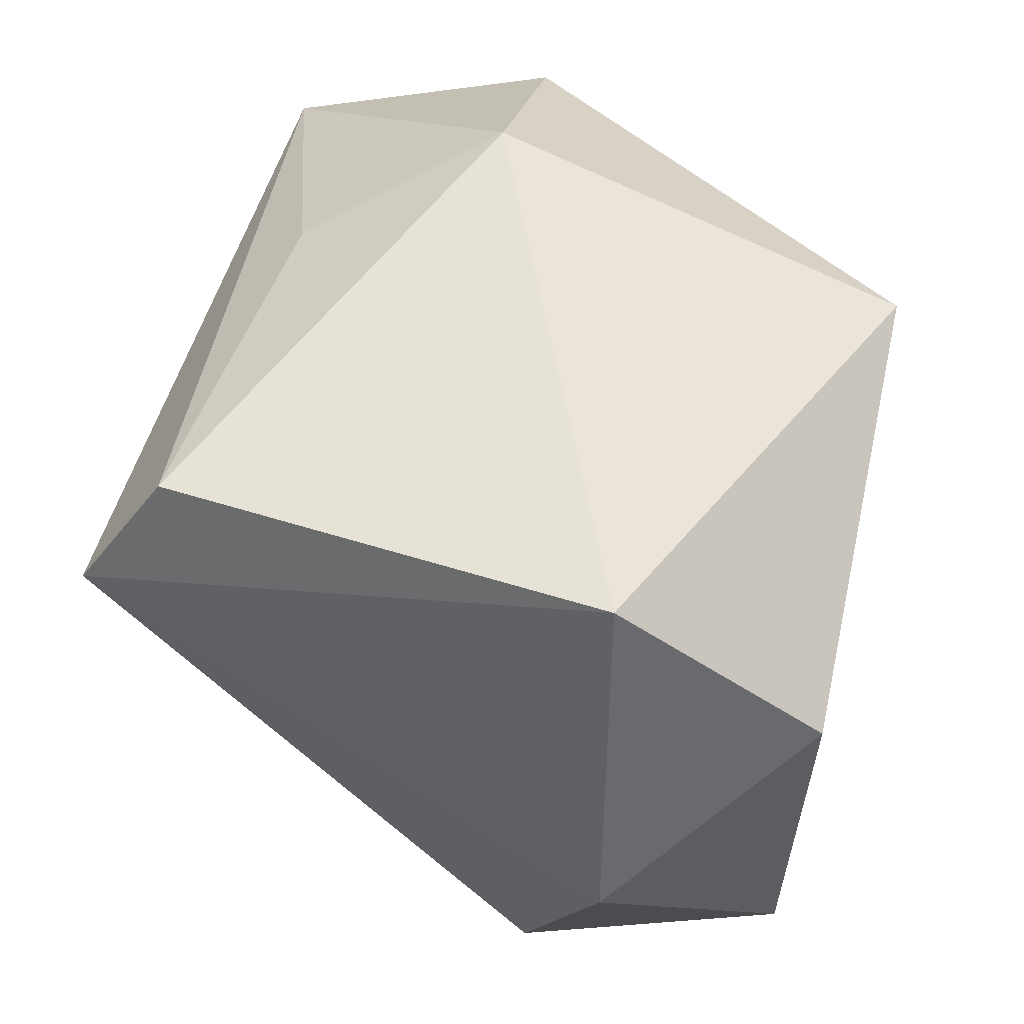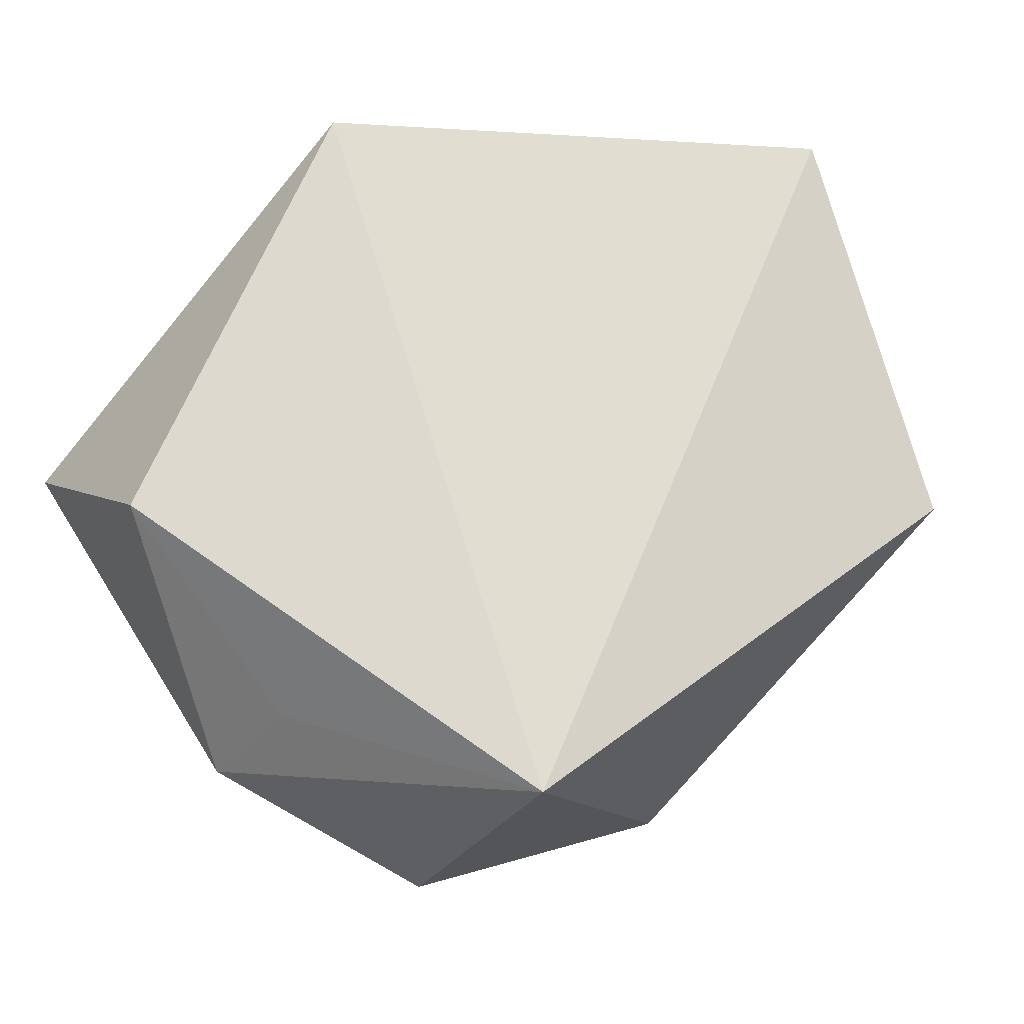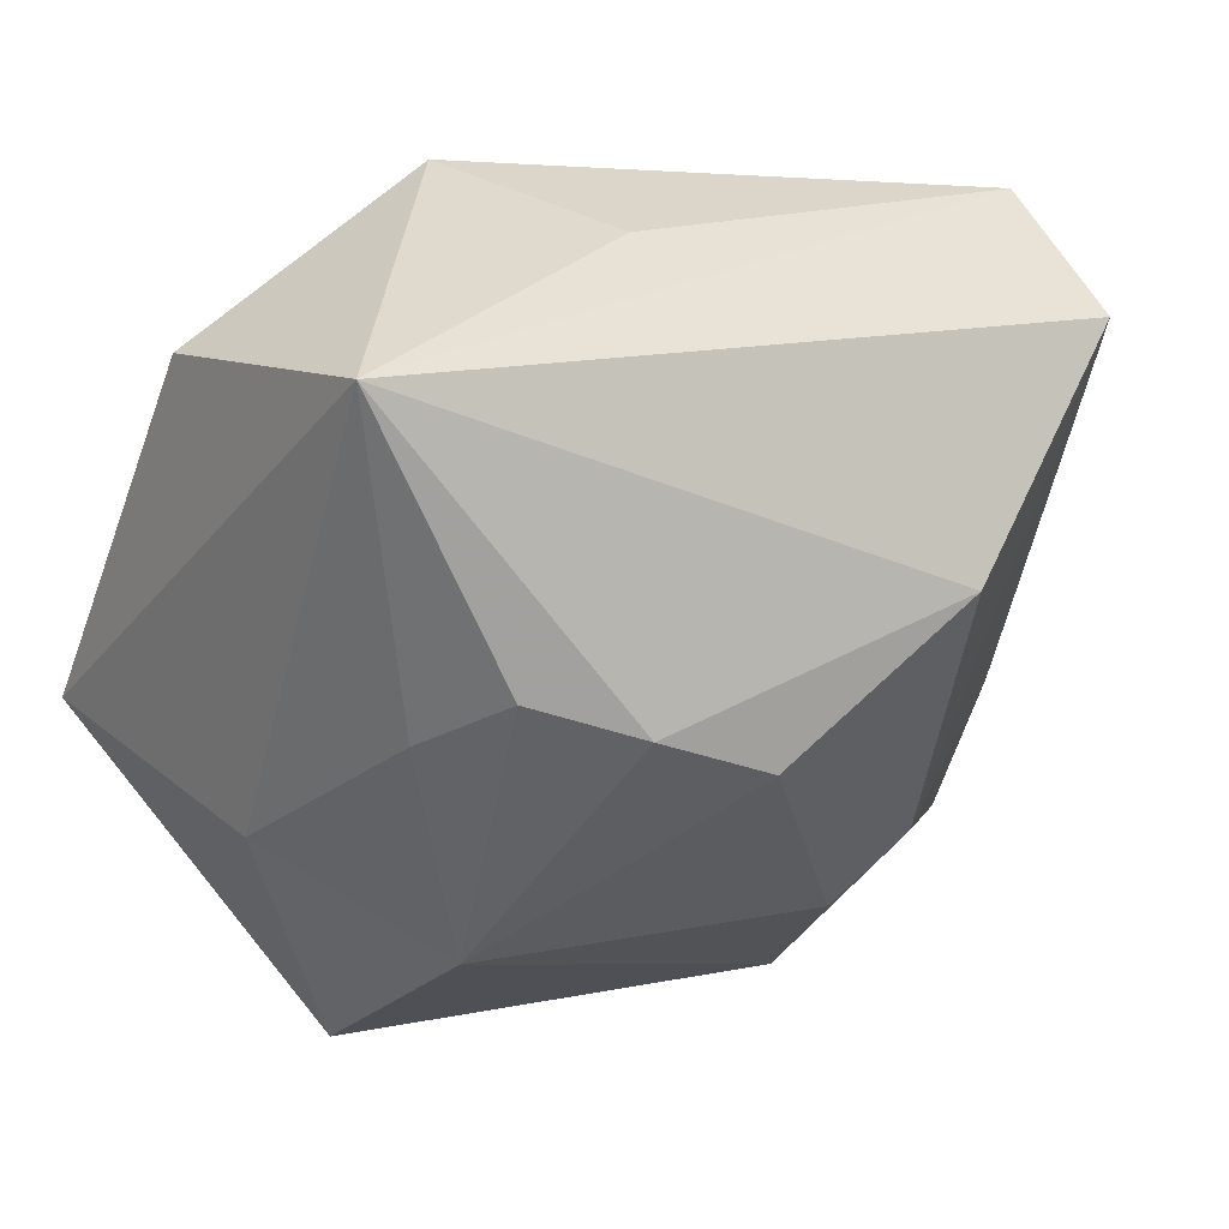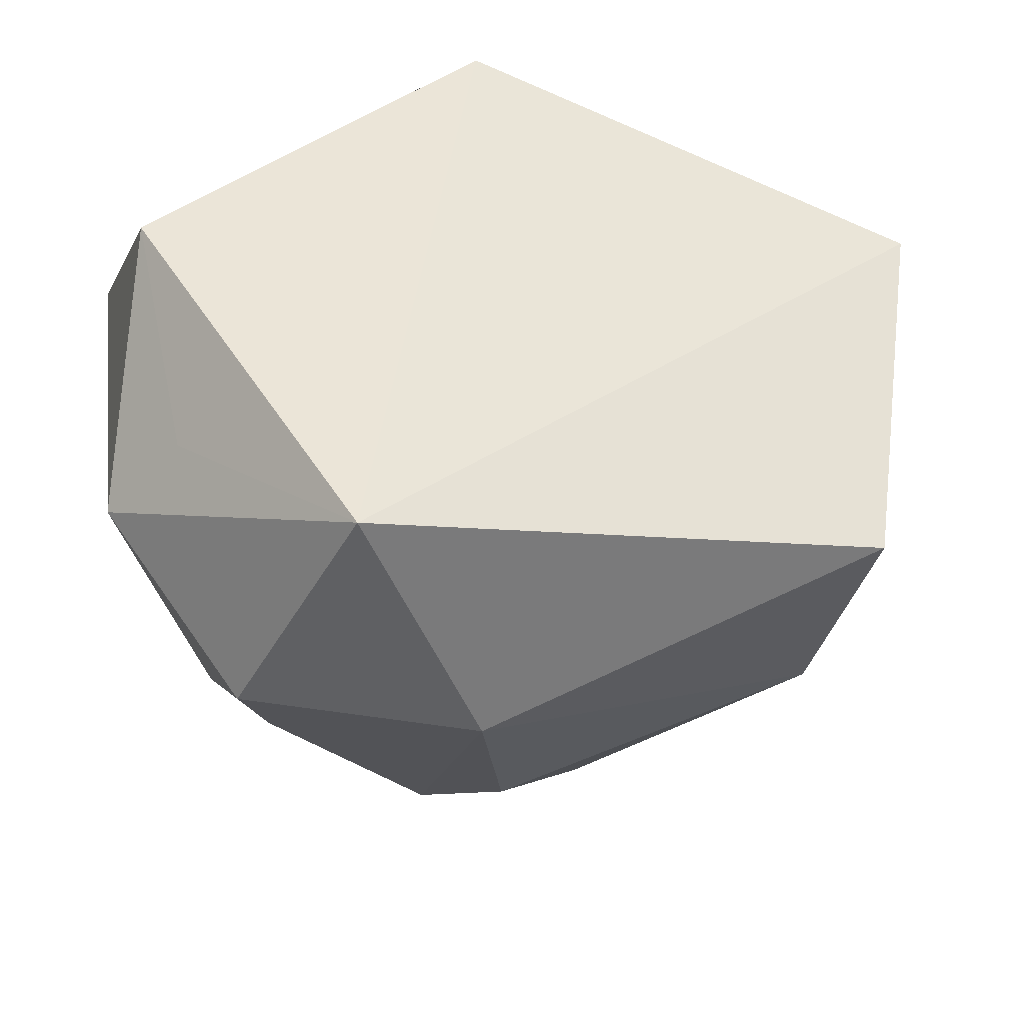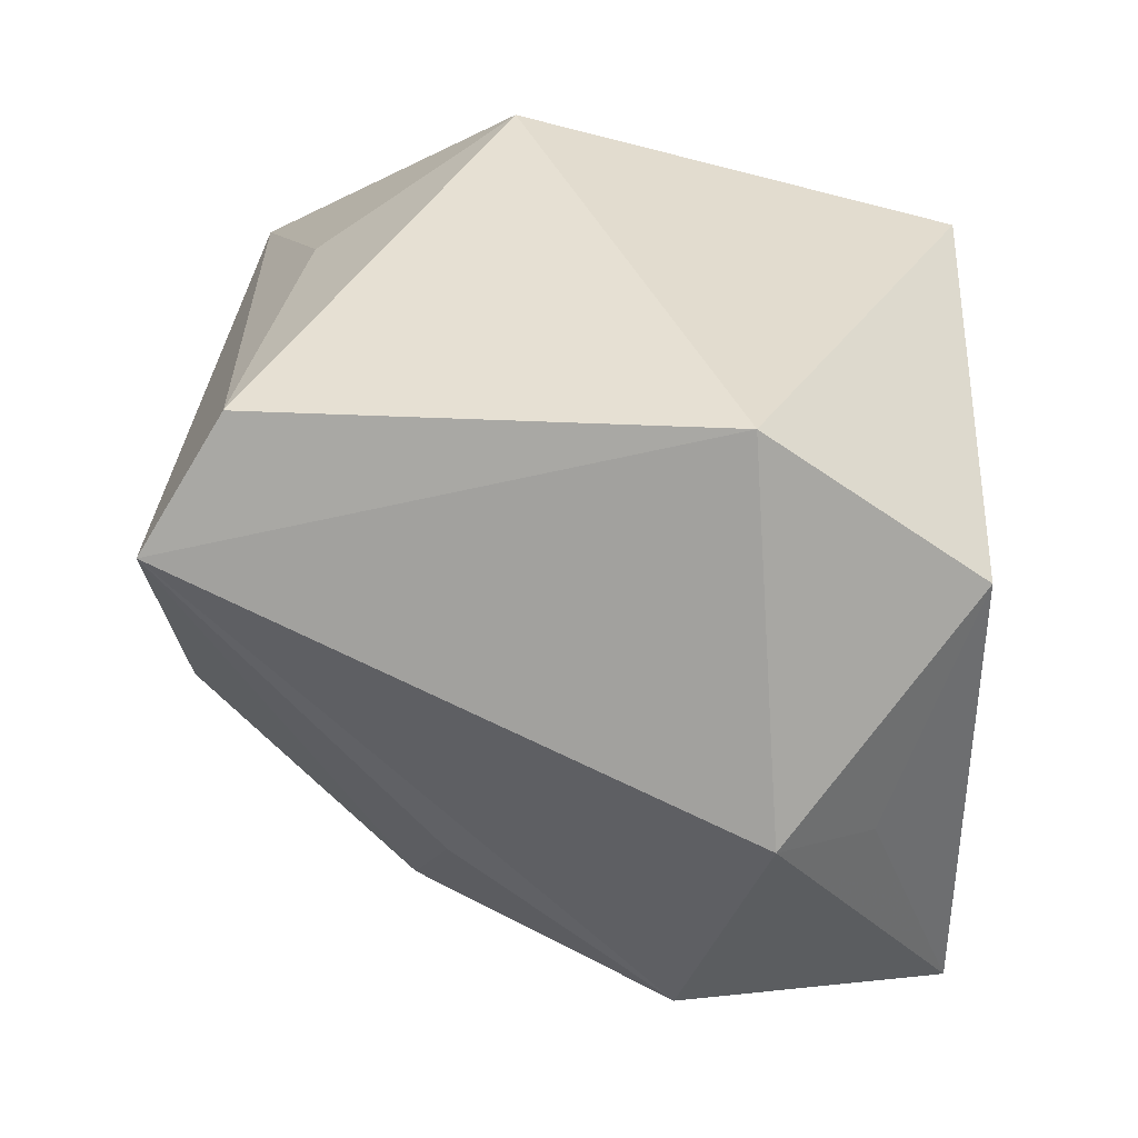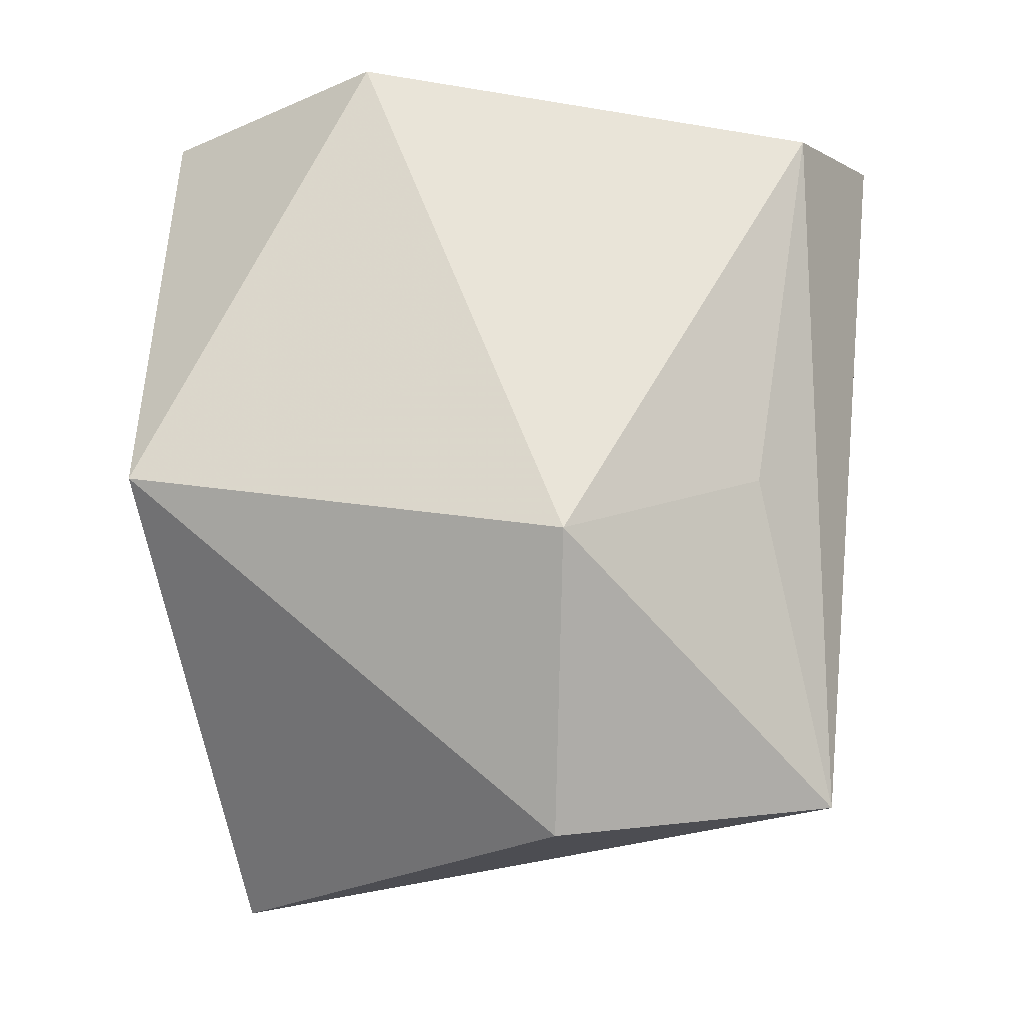
<metadata>
{"format":"obj","ext":"obj","renderer":"f3d","projection":"perspective","resolution":1024,"background":"white","views":[{"elev":60.4,"azim":-77.9,"up":"+Y"},{"elev":71.7,"azim":-54.8,"up":"+Z"},{"elev":-4.0,"azim":153.1,"up":"+Y"},{"elev":45.8,"azim":-29.9,"up":"+Z"},{"elev":38.9,"azim":-89.1,"up":"+Y"},{"elev":63.3,"azim":92.0,"up":"+Y"}]}
</metadata>
<code>
v -0.01289 0.01729 -0.01703
v -0.02355 0.0002602 0.00825
v 0.02108 0.005585 -0.01914
v -0.0158 0.01863 0.00687
v -0.01166 -0.02003 0.003814
v -0.01603 0.0102 0.018
v 0.007637 0.01472 0.018
v 0.0125 -0.007571 -0.01649
v 0.01528 -0.009277 -0.01119
v 0.01165 0.01868 -0.004569
v -0.02183 -0.01171 0.003877
v -0.008634 -0.01669 -0.007044
v 0.006614 -0.009133 -0.01787
v -0.00867 -0.002197 -0.02051
v -0.01607 -0.01579 0.018
v -0.01542 0.01071 -0.02125
v 0.01109 -0.02339 0.008851
v -0.01782 -0.005395 -0.007301
v -0.01978 -0.001795 0.01321
v 0.02417 0.008528 -0.004658
v 0.02417 -0.006397 0.01222
v 0.01021 -0.01918 -0.005273
v -0.01186 -0.01297 -0.009473
v 0.006166 0.01386 -0.01474
v 0.0001633 -0.01051 -0.01747
v 0.01853 -0.01331 0.0009185
f 7 15 21
f 21 15 17
f 15 7 6
f 20 7 21
f 21 3 20
f 1 3 16
f 7 20 10
f 10 20 3
f 3 8 13
f 26 3 21
f 21 17 26
f 2 16 11
f 2 11 15
f 25 13 22
f 22 13 8
f 22 26 17
f 25 23 14
f 14 23 16
f 14 13 25
f 14 16 3
f 3 13 14
f 11 16 18
f 18 23 11
f 16 23 18
f 24 3 1
f 1 10 24
f 24 10 3
f 15 6 19
f 19 2 15
f 6 2 19
f 1 16 4
f 16 2 4
f 4 2 6
f 4 6 7
f 4 10 1
f 7 10 4
f 9 22 8
f 26 22 9
f 9 8 3
f 3 26 9
f 11 23 5
f 15 11 5
f 5 17 15
f 5 22 17
f 12 5 23
f 22 5 12
f 12 23 25
f 25 22 12

</code>
